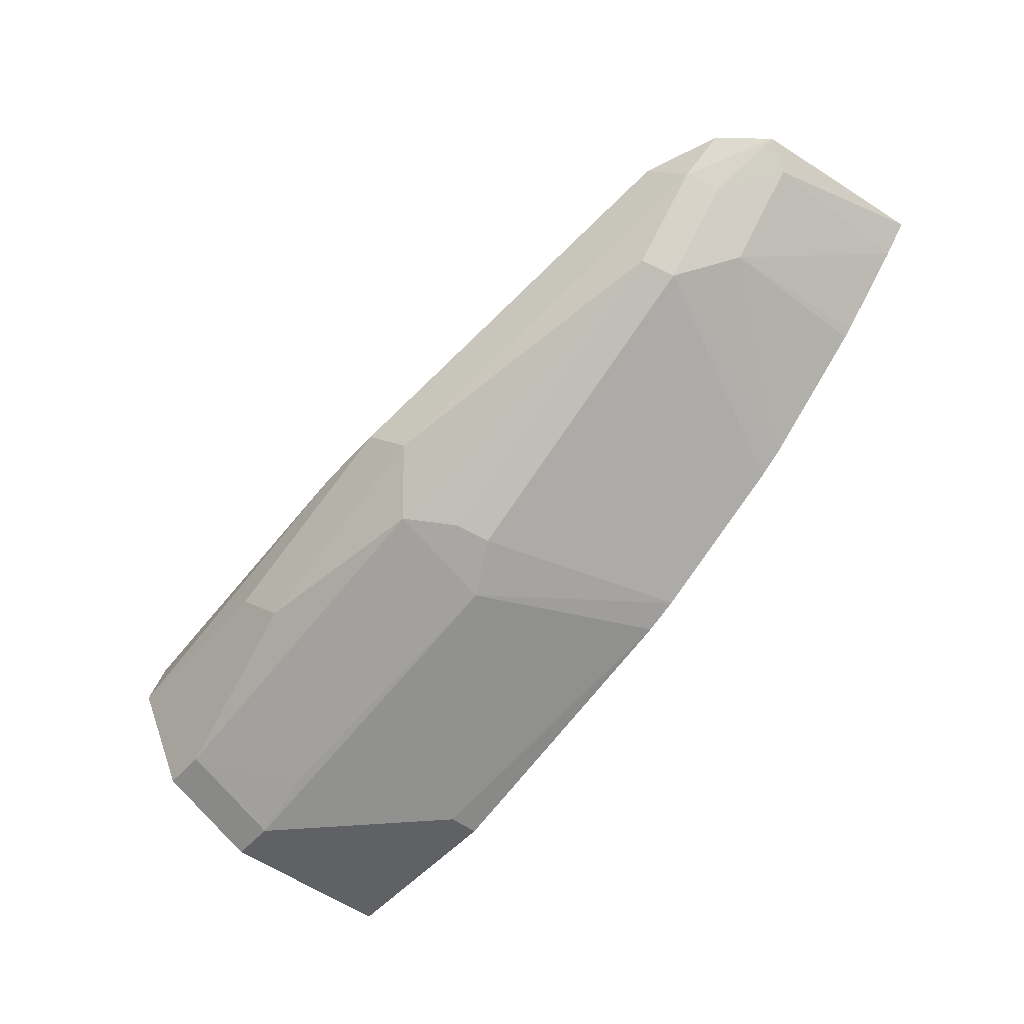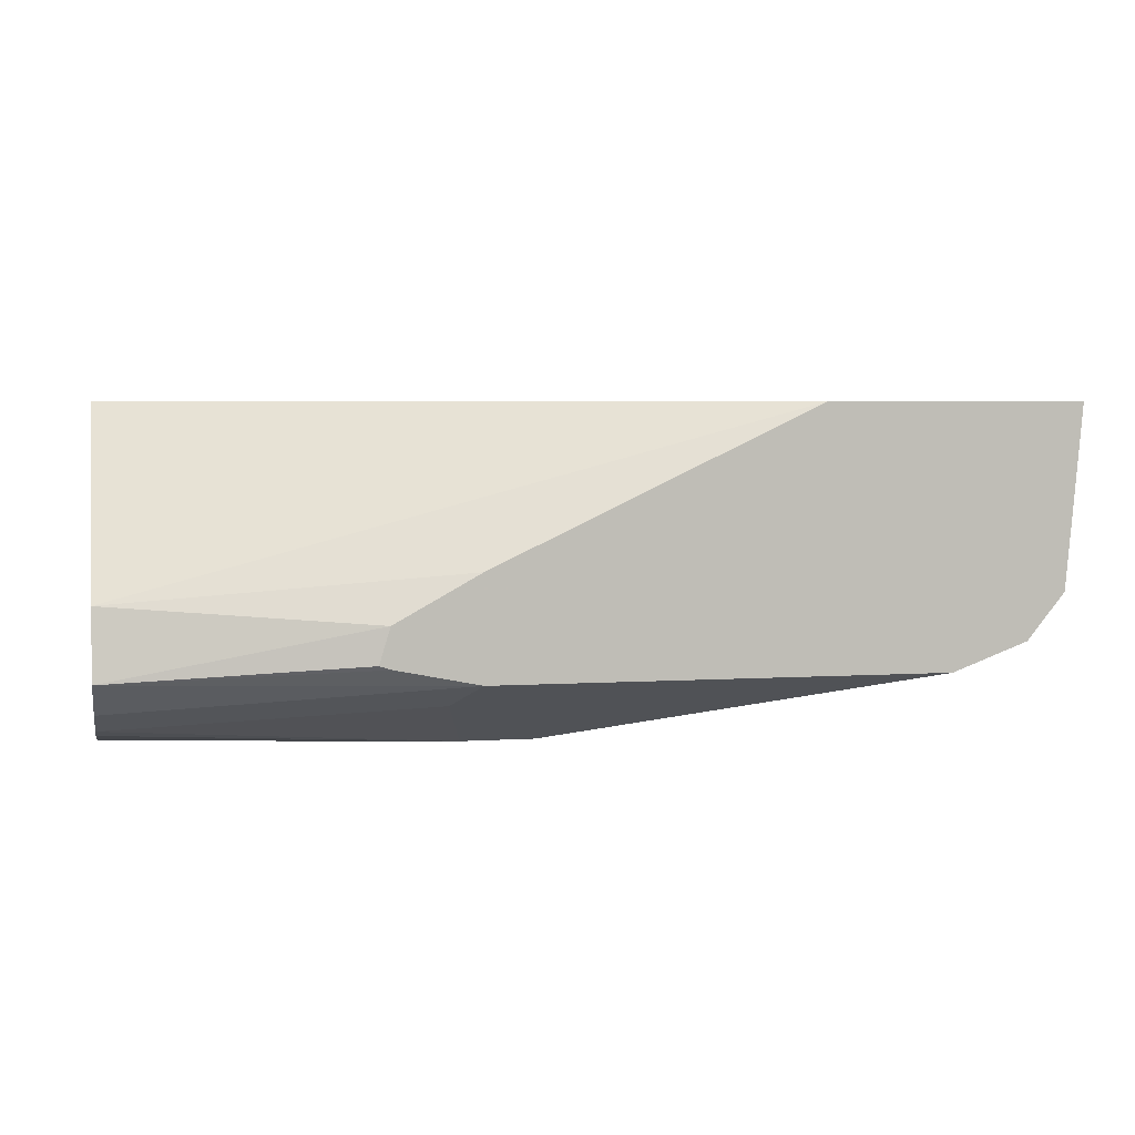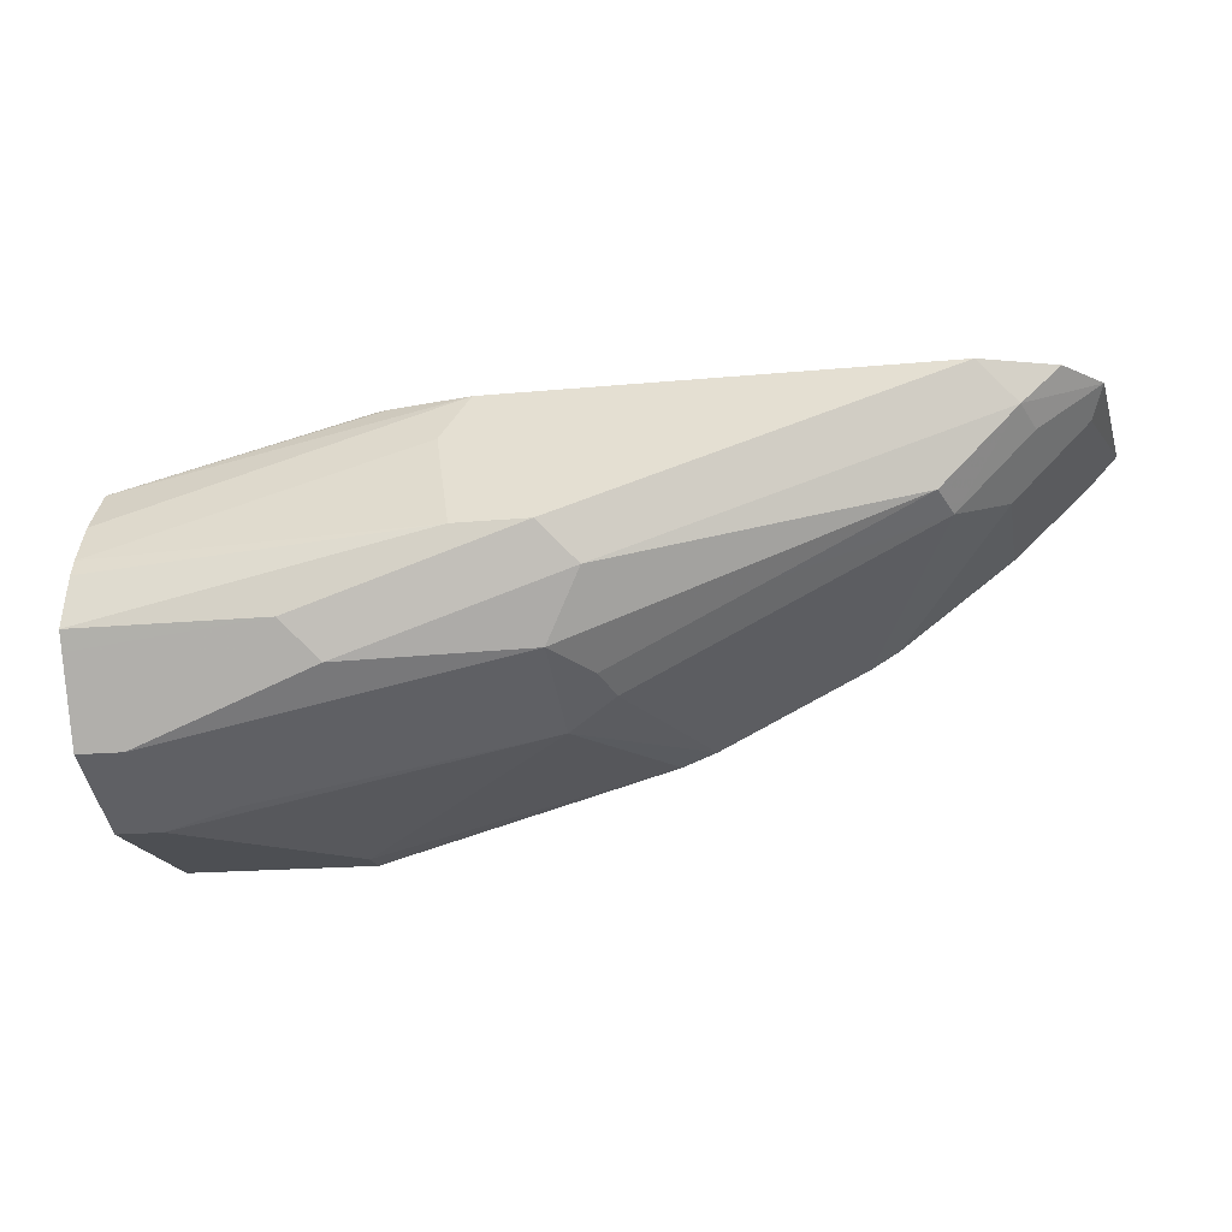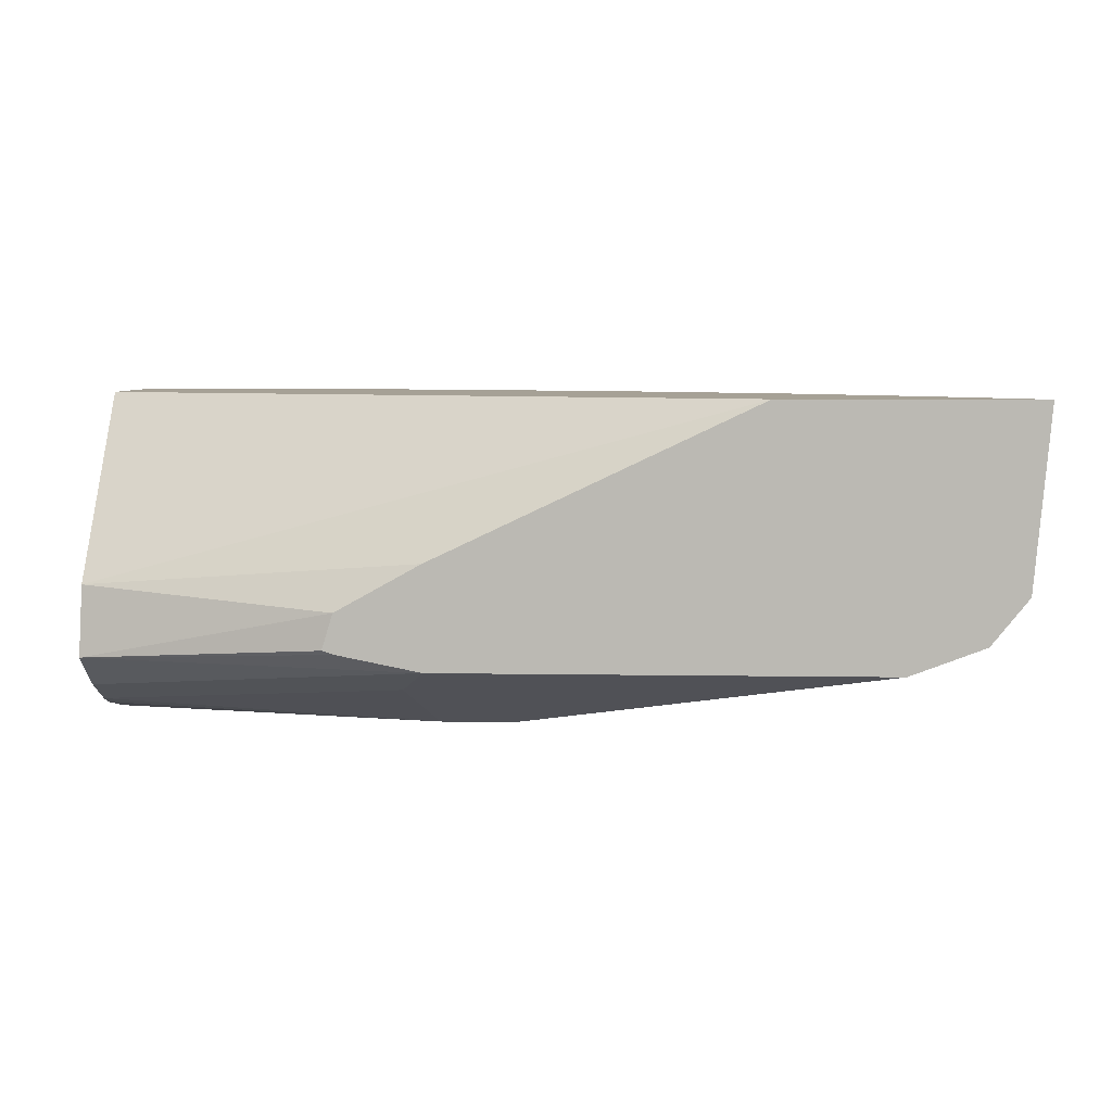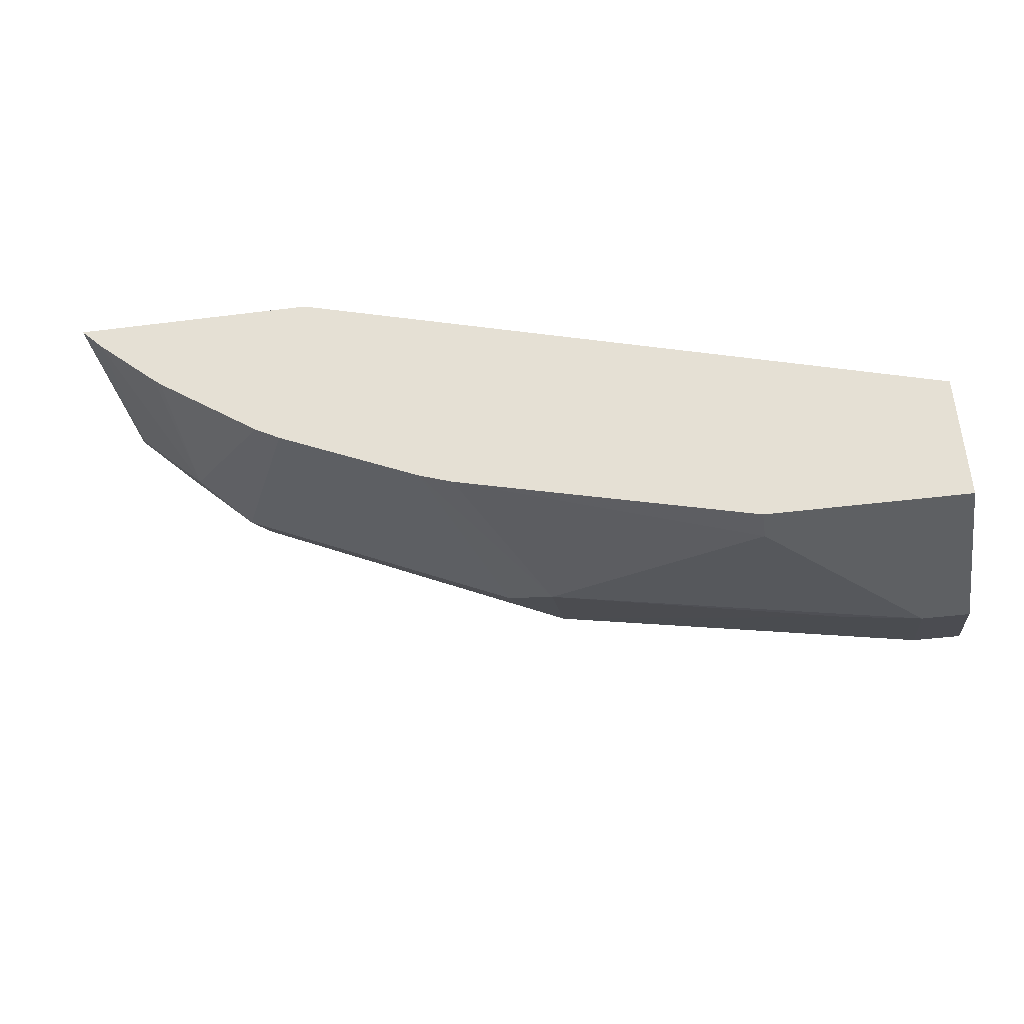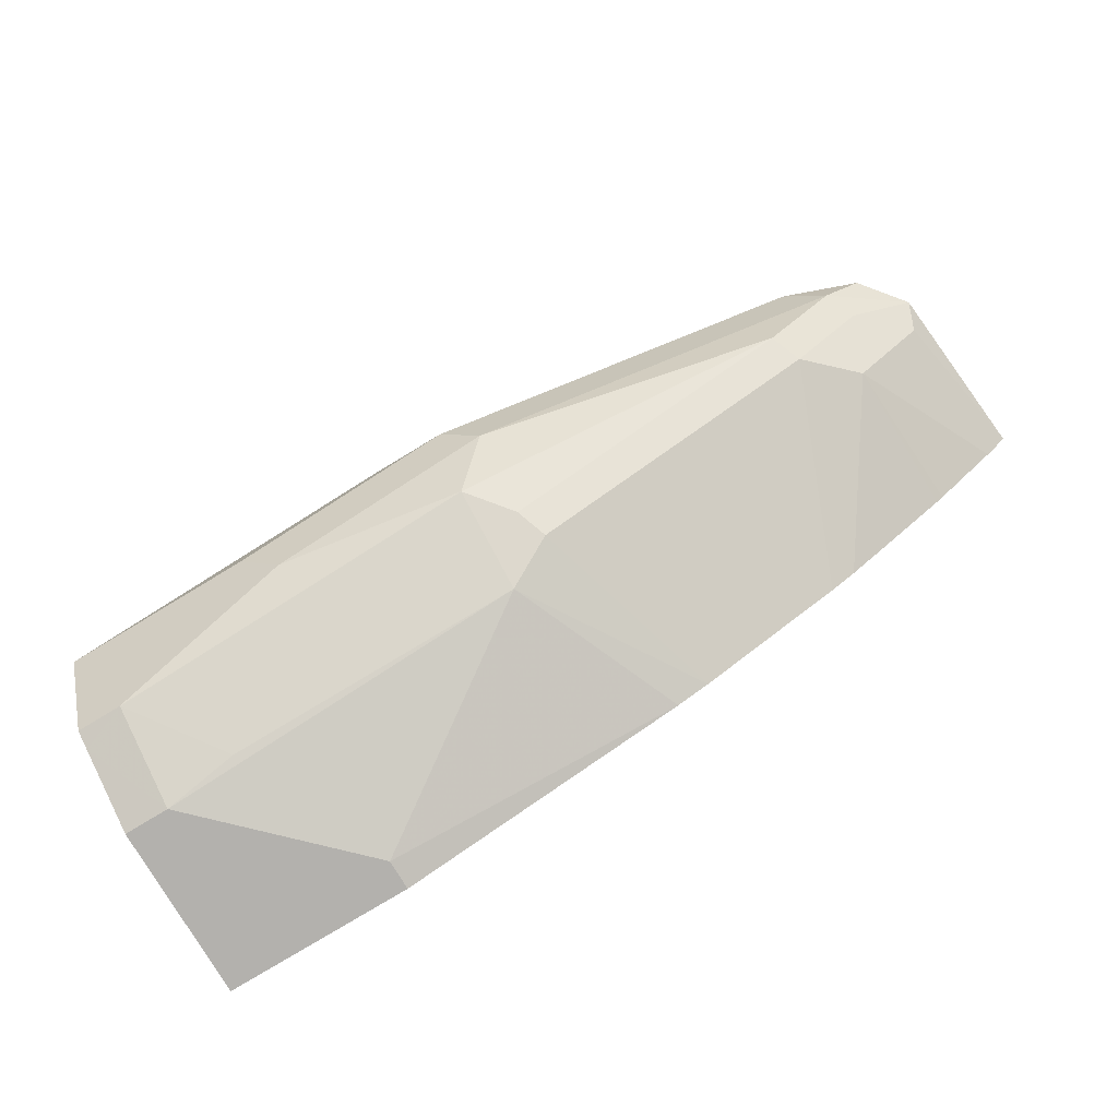
<metadata>
{"format":"obj","ext":"obj","renderer":"f3d","projection":"perspective","resolution":1024,"background":"white","views":[{"elev":-50.4,"azim":50.3,"up":"+Z"},{"elev":4.6,"azim":-11.7,"up":"+Y"},{"elev":-17.9,"azim":10.5,"up":"+Z"},{"elev":6.2,"azim":2.9,"up":"+Y"},{"elev":-42.1,"azim":-171.3,"up":"+Z"},{"elev":-79.3,"azim":31.1,"up":"+Z"}]}
</metadata>
<code>
v 0.09122 -0.5649 -0.5473
v 0.09122 -0.5777 -0.5473
v 0.01131 -0.5649 -0.5473
v 0.2128 -0.5649 -0.5129
v 0.06081 -0.6081 -0.5473
v 0.1824 -0.6385 -0.5169
v 0.01131 -0.6385 -0.5473
v 0.01131 -0.5649 -0.4865
v 0.2267 -0.5649 -0.5075
v 0.03041 -0.6385 -0.5473
v 0.2027 -0.6486 -0.5067
v 0.1976 -0.6613 -0.5017
v 0.1824 -0.679 -0.4966
v 0.06081 -0.6423 -0.5397
v 0.01131 -0.6715 -0.5308
v 0.01131 -0.6401 -0.4305
v 0.2829 -0.5649 -0.3953
v 0.2876 -0.5649 -0.4771
v 0.3243 -0.6486 -0.4459
v 0.03041 -0.679 -0.527
v 0.2584 -0.6613 -0.4713
v 0.3192 -0.6613 -0.4409
v 0.1976 -0.6917 -0.4713
v 0.1064 -0.6917 -0.5017
v 0.09122 -0.6892 -0.5067
v 0.01131 -0.679 -0.527
v 0.01131 -0.6688 -0.4247
v 0.1178 -0.6461 -0.3953
v 0.152 -0.6271 -0.3953
v 0.3864 -0.5649 -0.3953
v 0.2985 -0.5649 -0.4705
v 0.3446 -0.6284 -0.4358
v 0.3547 -0.6486 -0.4155
v 0.3496 -0.6613 -0.4105
v 0.1824 -0.6993 -0.4561
v 0.09122 -0.6993 -0.4865
v 0.3344 -0.6689 -0.3953
v 0.01131 -0.6955 -0.494
v 0.01131 -0.6892 -0.5067
v 0.1134 -0.6606 -0.3953
v 0.01131 -0.6826 -0.4423
v 0.152 -0.6689 -0.3953
v 0.1183 -0.6621 -0.3953
v 0.38 -0.6385 -0.3953
v 0.375 -0.6284 -0.4054
v 0.376 -0.5649 -0.4064
v 0.3446 -0.5649 -0.4358
v 0.3478 -0.5649 -0.433
v 0.3648 -0.6574 -0.3953
v 0.304 -0.6689 -0.3953
v 0.1926 -0.6892 -0.4358
v 0.152 -0.6993 -0.4561
v 0.01131 -0.6993 -0.4865
v 0.01131 -0.6912 -0.4581
v 0.1419 -0.679 -0.4155
v 0.1723 -0.679 -0.4155
v 0.1622 -0.6892 -0.4358
v 0.01131 -0.6938 -0.4646
f 23 35 36
f 23 36 24
f 23 34 37
f 23 37 35
f 27 40 28
f 24 38 39
f 24 39 25
f 27 41 42
f 22 34 23
f 24 36 38
f 20 39 26
f 17 49 44
f 19 22 21
f 19 34 22
f 19 33 34
f 19 45 33
f 19 32 45
f 19 31 32
f 18 31 19
f 17 44 30
f 17 37 49
f 17 50 37
f 17 42 50
f 27 42 43
f 20 25 39
f 27 43 40
f 50 56 51
f 30 45 46
f 52 58 53
f 52 54 58
f 52 55 54
f 52 57 55
f 51 55 57
f 51 56 55
f 17 43 42
f 42 56 50
f 42 55 56
f 41 55 42
f 41 54 55
f 36 53 38
f 35 53 36
f 35 52 53
f 35 57 52
f 35 51 57
f 35 50 51
f 35 37 50
f 34 49 37
f 34 44 49
f 33 44 34
f 33 45 44
f 32 46 45
f 32 48 46
f 31 47 32
f 30 44 45
f 17 40 43
f 32 47 48
f 17 29 28
f 3 54 41
f 3 58 54
f 3 53 58
f 3 38 53
f 3 39 38
f 3 26 39
f 3 15 26
f 3 7 15
f 2 6 5
f 2 4 6
f 1 9 4
f 3 41 27
f 1 18 9
f 1 47 31
f 1 48 47
f 1 46 48
f 1 30 46
f 1 17 30
f 1 8 17
f 1 3 8
f 1 7 3
f 1 10 7
f 1 5 10
f 1 2 5
f 1 31 18
f 3 27 16
f 1 4 2
f 4 9 6
f 3 16 8
f 16 28 29
f 16 27 28
f 15 20 26
f 13 20 14
f 13 25 20
f 13 24 25
f 13 23 24
f 13 22 23
f 13 21 22
f 12 21 13
f 11 21 12
f 11 19 21
f 16 29 17
f 17 28 40
f 10 20 15
f 6 9 11
f 6 11 12
f 6 12 13
f 6 13 14
f 5 6 10
f 7 10 15
f 8 16 17
f 9 18 19
f 9 19 11
f 10 14 20
f 6 14 10

</code>
